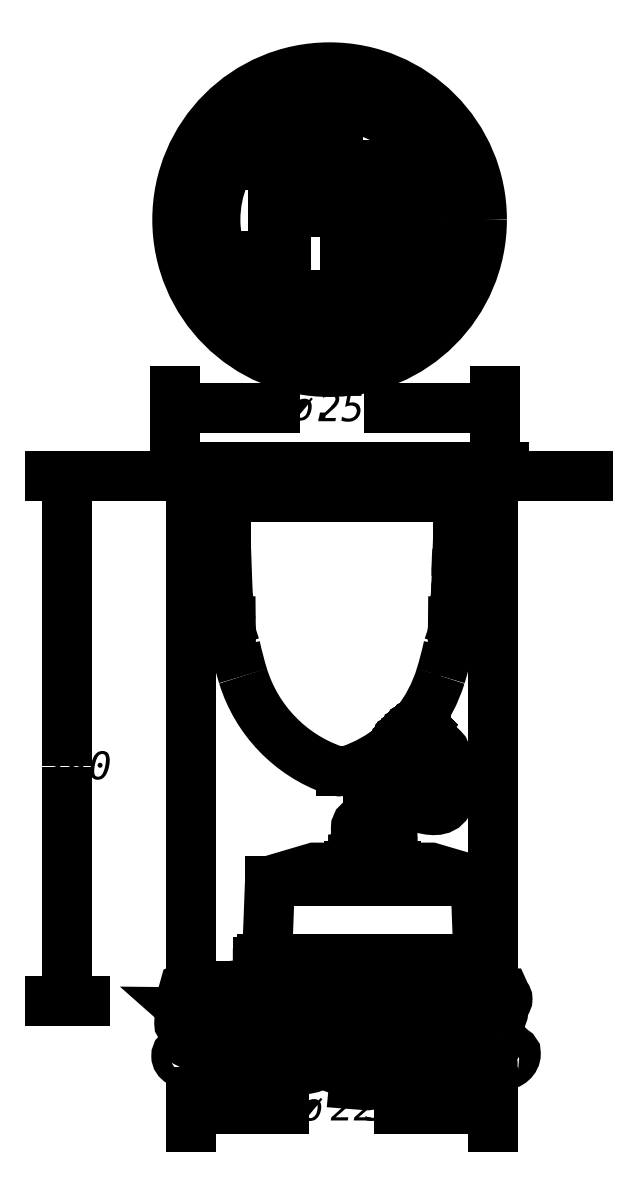
<metadata>
{"format":"dxf","ext":"dxf","renderer":"ezdxf+matplotlib","layout":"modelspace","background":"white","min_lineweight":24,"dpi":150}
</metadata>
<code>
0
SECTION
2
ENTITIES
0
INSERT
8
LIVELLO_1
2
AI9-BLK1
10
92.94
20
162.3
30
0
0
ENDSEC
0
EOF

</code>
